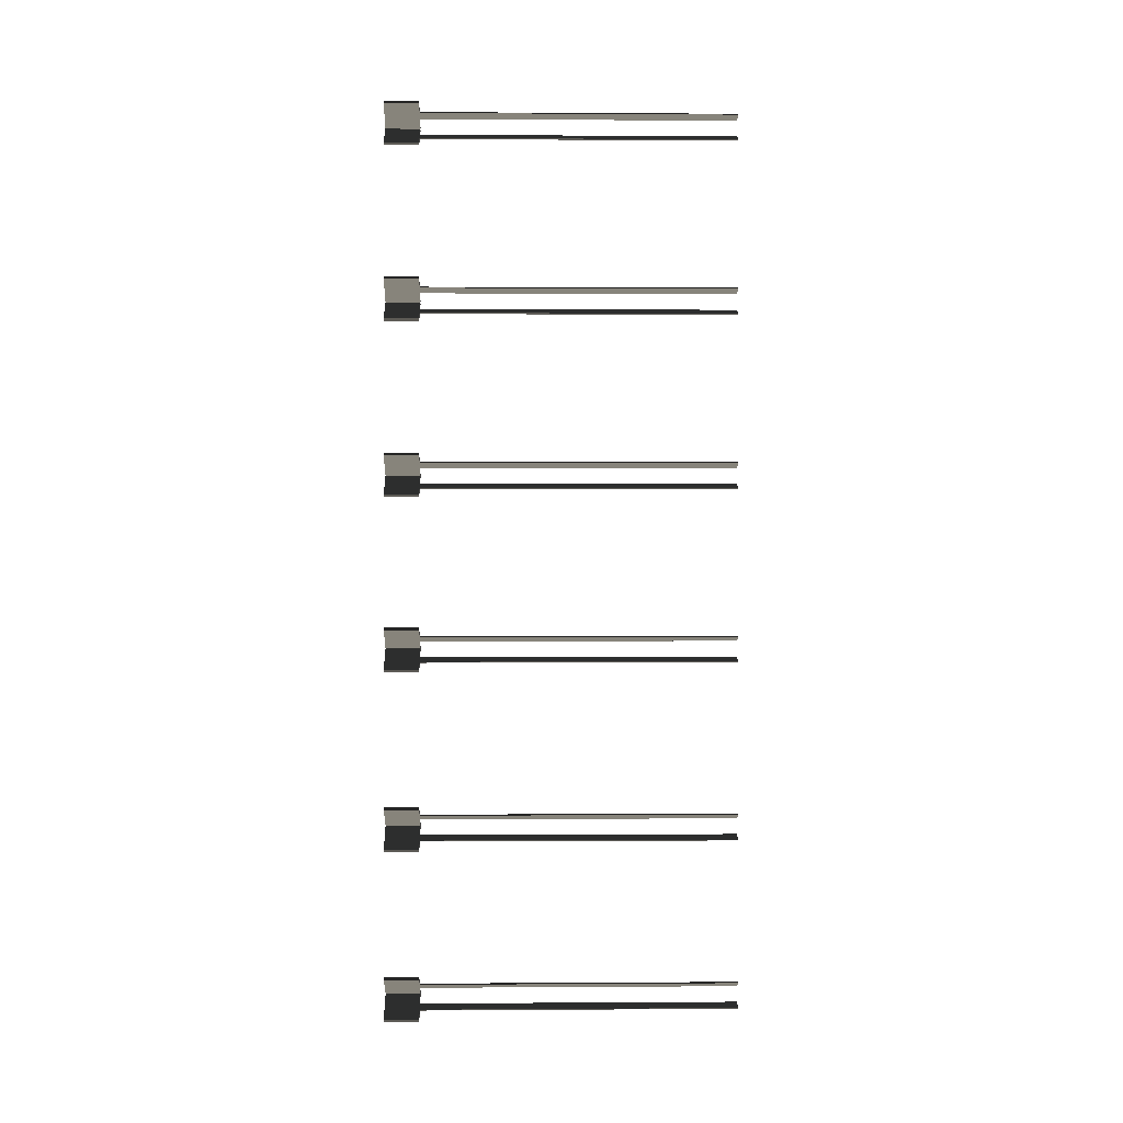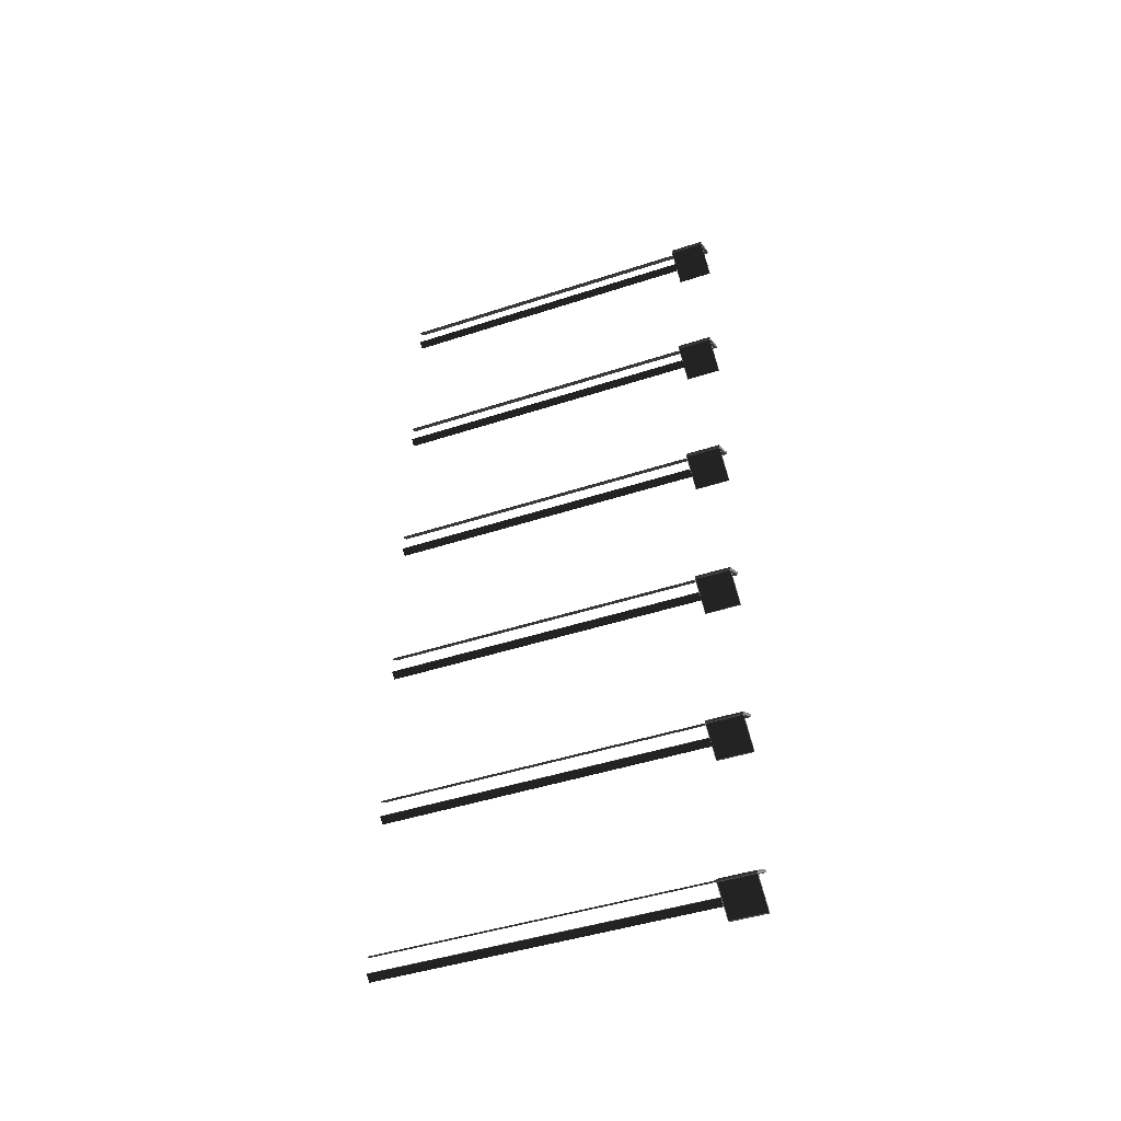
<metadata>
{"format":"obj","ext":"obj","renderer":"f3d","projection":"perspective","resolution":1024,"background":"white","views":[{"elev":0.1,"azim":-91.4,"up":"+Z"},{"elev":-45.1,"azim":110.8,"up":"+Z"}]}
</metadata>
<code>
v 0.1168 -0.1616 -0.115
v 0.1168 0.1616 -0.115
v -0.148 0.1616 0.07038
v -0.148 -0.1616 0.07038
v -0.1324 -0.1616 0.09268
v -0.148 -0.1616 0.07038
v -0.148 0.1616 0.07038
v -0.1324 0.1616 0.09268
v -0.1324 0.1616 0.09268
v -0.148 0.1616 0.07038
v 0.1168 0.1616 -0.115
v 0.1324 0.1616 -0.09268
v 0.1324 0.1616 -0.09268
v 0.1168 0.1616 -0.115
v 0.1168 -0.1616 -0.115
v 0.1324 -0.1616 -0.09268
v 0.1324 -0.1616 -0.09268
v 0.02579 -0.1619 -0.02734
v -0.03452 -0.1619 0.01491
v -0.1324 -0.1616 0.09268
v -0.1324 -0.1616 0.09268
v -0.03452 -0.1619 0.01491
v -0.04143 -0.1619 0.005033
v -0.148 -0.1616 0.07038
v -0.148 -0.1616 0.07038
v -0.04143 -0.1619 0.005033
v 0.01888 -0.1619 -0.03722
v 0.1168 -0.1616 -0.115
v 0.1168 -0.1616 -0.115
v 0.01888 -0.1619 -0.03722
v 0.02579 -0.1619 -0.02734
v 0.1324 -0.1616 -0.09268
v 0.02579 -0.1619 -0.02734
v 0.02579 -3.091 -0.02734
v -0.03452 -3.091 0.01491
v -0.03452 -0.1619 0.01491
v -0.03452 -0.1619 0.01491
v -0.03452 -3.091 0.01491
v -0.04143 -3.091 0.005033
v -0.04143 -0.1619 0.005033
v -0.04143 -0.1619 0.005033
v -0.04143 -3.091 0.005033
v 0.01888 -3.091 -0.03722
v 0.01888 -0.1619 -0.03722
v 0.01888 -0.1619 -0.03722
v 0.01888 -3.091 -0.03722
v 0.02579 -3.091 -0.02734
v 0.02579 -0.1619 -0.02734
v 0.1161 -0.1616 -0.1032
v -0.1475 -0.1616 -0.2901
v -0.1475 0.1616 -0.2901
v 0.1161 0.1616 -0.1032
v -0.1475 -0.1616 -0.2901
v -0.1318 -0.1616 -0.3124
v -0.1318 0.1616 -0.3124
v -0.1475 0.1616 -0.2901
v -0.1475 0.1616 -0.2901
v -0.1318 0.1616 -0.3124
v 0.1319 0.1616 -0.1254
v 0.1161 0.1616 -0.1032
v 0.1161 0.1616 -0.1032
v 0.1319 0.1616 -0.1254
v 0.1319 -0.1616 -0.1254
v 0.1161 -0.1616 -0.1032
v 0.1161 -0.1616 -0.1032
v 0.01873 -0.1619 -0.1816
v -0.04132 -0.1619 -0.2241
v -0.1475 -0.1616 -0.2901
v -0.1475 -0.1616 -0.2901
v -0.04132 -0.1619 -0.2241
v -0.03436 -0.1619 -0.234
v -0.1318 -0.1616 -0.3124
v -0.1318 -0.1616 -0.3124
v -0.03436 -0.1619 -0.234
v 0.02569 -0.1619 -0.1914
v 0.1319 -0.1616 -0.1254
v 0.1319 -0.1616 -0.1254
v 0.02569 -0.1619 -0.1914
v 0.01873 -0.1619 -0.1816
v 0.1161 -0.1616 -0.1032
v 0.01873 -0.1619 -0.1816
v 0.01873 -3.091 -0.1816
v -0.04132 -3.091 -0.2241
v -0.04132 -0.1619 -0.2241
v -0.04132 -0.1619 -0.2241
v -0.04132 -3.091 -0.2241
v -0.03436 -3.091 -0.234
v -0.03436 -0.1619 -0.234
v -0.03436 -0.1619 -0.234
v -0.03436 -3.091 -0.234
v 0.02569 -3.091 -0.1914
v 0.02569 -0.1619 -0.1914
v 0.02569 -0.1619 -0.1914
v 0.02569 -3.091 -0.1914
v 0.01873 -3.091 -0.1816
v 0.01873 -0.1619 -0.1816
v 0.1168 -0.1616 1.438
v 0.1168 0.1616 1.438
v -0.148 0.1616 1.624
v -0.148 -0.1616 1.624
v -0.1324 -0.1616 1.646
v -0.148 -0.1616 1.624
v -0.148 0.1616 1.624
v -0.1324 0.1616 1.646
v -0.1324 0.1616 1.646
v -0.148 0.1616 1.624
v 0.1168 0.1616 1.438
v 0.1324 0.1616 1.46
v 0.1324 0.1616 1.46
v 0.1168 0.1616 1.438
v 0.1168 -0.1616 1.438
v 0.1324 -0.1616 1.46
v 0.1324 -0.1616 1.46
v 0.0258 -0.1619 1.526
v -0.03452 -0.1619 1.568
v -0.1324 -0.1616 1.646
v -0.1324 -0.1616 1.646
v -0.03452 -0.1619 1.568
v -0.04143 -0.1619 1.558
v -0.148 -0.1616 1.624
v -0.148 -0.1616 1.624
v -0.04143 -0.1619 1.558
v 0.01889 -0.1619 1.516
v 0.1168 -0.1616 1.438
v 0.1168 -0.1616 1.438
v 0.01889 -0.1619 1.516
v 0.0258 -0.1619 1.526
v 0.1324 -0.1616 1.46
v 0.0258 -0.1619 1.526
v 0.0258 -3.091 1.526
v -0.03452 -3.091 1.568
v -0.03452 -0.1619 1.568
v -0.03452 -0.1619 1.568
v -0.03452 -3.091 1.568
v -0.04143 -3.091 1.558
v -0.04143 -0.1619 1.558
v -0.04143 -0.1619 1.558
v -0.04143 -3.091 1.558
v 0.01889 -3.091 1.516
v 0.01889 -0.1619 1.516
v 0.01889 -0.1619 1.516
v 0.01889 -3.091 1.516
v 0.0258 -3.091 1.526
v 0.0258 -0.1619 1.526
v 0.1161 -0.1616 1.45
v -0.1475 -0.1616 1.263
v -0.1475 0.1616 1.263
v 0.1161 0.1616 1.45
v -0.1475 -0.1616 1.263
v -0.1318 -0.1616 1.241
v -0.1318 0.1616 1.241
v -0.1475 0.1616 1.263
v -0.1475 0.1616 1.263
v -0.1318 0.1616 1.241
v 0.1319 0.1616 1.428
v 0.1161 0.1616 1.45
v 0.1161 0.1616 1.45
v 0.1319 0.1616 1.428
v 0.1319 -0.1616 1.428
v 0.1161 -0.1616 1.45
v 0.1161 -0.1616 1.45
v 0.01873 -0.1619 1.372
v -0.04132 -0.1619 1.329
v -0.1475 -0.1616 1.263
v -0.1475 -0.1616 1.263
v -0.04132 -0.1619 1.329
v -0.03436 -0.1619 1.319
v -0.1318 -0.1616 1.241
v -0.1318 -0.1616 1.241
v -0.03436 -0.1619 1.319
v 0.02569 -0.1619 1.362
v 0.1319 -0.1616 1.428
v 0.1319 -0.1616 1.428
v 0.02569 -0.1619 1.362
v 0.01873 -0.1619 1.372
v 0.1161 -0.1616 1.45
v 0.01873 -0.1619 1.372
v 0.01873 -3.091 1.372
v -0.04132 -3.091 1.329
v -0.04132 -0.1619 1.329
v -0.04132 -0.1619 1.329
v -0.04132 -3.091 1.329
v -0.03436 -3.091 1.319
v -0.03436 -0.1619 1.319
v -0.03436 -0.1619 1.319
v -0.03436 -3.091 1.319
v 0.02569 -3.091 1.362
v 0.02569 -0.1619 1.362
v 0.02569 -0.1619 1.362
v 0.02569 -3.091 1.362
v 0.01873 -3.091 1.372
v 0.01873 -0.1619 1.372
v 0.1168 -0.1616 3.08
v 0.1168 0.1616 3.08
v -0.148 0.1616 3.266
v -0.148 -0.1616 3.266
v -0.1324 -0.1616 3.288
v -0.148 -0.1616 3.266
v -0.148 0.1616 3.266
v -0.1324 0.1616 3.288
v -0.1324 0.1616 3.288
v -0.148 0.1616 3.266
v 0.1168 0.1616 3.08
v 0.1324 0.1616 3.103
v 0.1324 0.1616 3.103
v 0.1168 0.1616 3.08
v 0.1168 -0.1616 3.08
v 0.1324 -0.1616 3.103
v 0.1324 -0.1616 3.103
v 0.02581 -0.1619 3.168
v -0.03453 -0.1619 3.21
v -0.1324 -0.1616 3.288
v -0.1324 -0.1616 3.288
v -0.03453 -0.1619 3.21
v -0.04145 -0.1619 3.2
v -0.148 -0.1616 3.266
v -0.148 -0.1616 3.266
v -0.04145 -0.1619 3.2
v 0.0189 -0.1619 3.158
v 0.1168 -0.1616 3.08
v 0.1168 -0.1616 3.08
v 0.0189 -0.1619 3.158
v 0.02581 -0.1619 3.168
v 0.1324 -0.1616 3.103
v 0.02581 -0.1619 3.168
v 0.02581 -3.091 3.168
v -0.03453 -3.091 3.21
v -0.03453 -0.1619 3.21
v -0.03453 -0.1619 3.21
v -0.03453 -3.091 3.21
v -0.04145 -3.091 3.2
v -0.04145 -0.1619 3.2
v -0.04145 -0.1619 3.2
v -0.04145 -3.091 3.2
v 0.0189 -3.091 3.158
v 0.0189 -0.1619 3.158
v 0.0189 -0.1619 3.158
v 0.0189 -3.091 3.158
v 0.02581 -3.091 3.168
v 0.02581 -0.1619 3.168
v 0.1162 -0.1616 3.092
v -0.1475 -0.1616 2.905
v -0.1475 0.1616 2.905
v 0.1162 0.1616 3.092
v -0.1475 -0.1616 2.905
v -0.1318 -0.1616 2.883
v -0.1318 0.1616 2.883
v -0.1475 0.1616 2.905
v -0.1475 0.1616 2.905
v -0.1318 0.1616 2.883
v 0.1319 0.1616 3.07
v 0.1162 0.1616 3.092
v 0.1162 0.1616 3.092
v 0.1319 0.1616 3.07
v 0.1319 -0.1616 3.07
v 0.1162 -0.1616 3.092
v 0.1162 -0.1616 3.092
v 0.01872 -0.1619 3.014
v -0.04134 -0.1619 2.971
v -0.1475 -0.1616 2.905
v -0.1475 -0.1616 2.905
v -0.04134 -0.1619 2.971
v -0.03435 -0.1619 2.961
v -0.1318 -0.1616 2.883
v -0.1318 -0.1616 2.883
v -0.03435 -0.1619 2.961
v 0.0257 -0.1619 3.004
v 0.1319 -0.1616 3.07
v 0.1319 -0.1616 3.07
v 0.0257 -0.1619 3.004
v 0.01872 -0.1619 3.014
v 0.1162 -0.1616 3.092
v 0.01872 -0.1619 3.014
v 0.01872 -3.091 3.014
v -0.04134 -3.091 2.971
v -0.04134 -0.1619 2.971
v -0.04134 -0.1619 2.971
v -0.04134 -3.091 2.971
v -0.03435 -3.091 2.961
v -0.03435 -0.1619 2.961
v -0.03435 -0.1619 2.961
v -0.03435 -3.091 2.961
v 0.0257 -3.091 3.004
v 0.0257 -0.1619 3.004
v 0.0257 -0.1619 3.004
v 0.0257 -3.091 3.004
v 0.01872 -3.091 3.014
v 0.01872 -0.1619 3.014
v 0.1168 -0.1616 4.679
v 0.1168 0.1616 4.679
v -0.148 0.1616 4.864
v -0.148 -0.1616 4.864
v -0.1324 -0.1616 4.887
v -0.148 -0.1616 4.864
v -0.148 0.1616 4.864
v -0.1324 0.1616 4.887
v -0.1324 0.1616 4.887
v -0.148 0.1616 4.864
v 0.1168 0.1616 4.679
v 0.1324 0.1616 4.701
v 0.1324 0.1616 4.701
v 0.1168 0.1616 4.679
v 0.1168 -0.1616 4.679
v 0.1324 -0.1616 4.701
v 0.1324 -0.1616 4.701
v 0.02579 -0.1619 4.767
v -0.0345 -0.1619 4.809
v -0.1324 -0.1616 4.887
v -0.1324 -0.1616 4.887
v -0.0345 -0.1619 4.809
v -0.04141 -0.1619 4.799
v -0.148 -0.1616 4.864
v -0.148 -0.1616 4.864
v -0.04141 -0.1619 4.799
v 0.01887 -0.1619 4.757
v 0.1168 -0.1616 4.679
v 0.1168 -0.1616 4.679
v 0.01887 -0.1619 4.757
v 0.02579 -0.1619 4.767
v 0.1324 -0.1616 4.701
v 0.02579 -0.1619 4.767
v 0.02579 -3.091 4.767
v -0.0345 -3.091 4.809
v -0.0345 -0.1619 4.809
v -0.0345 -0.1619 4.809
v -0.0345 -3.091 4.809
v -0.04141 -3.091 4.799
v -0.04141 -0.1619 4.799
v -0.04141 -0.1619 4.799
v -0.04141 -3.091 4.799
v 0.01887 -3.091 4.757
v 0.01887 -0.1619 4.757
v 0.01887 -0.1619 4.757
v 0.01887 -3.091 4.757
v 0.02579 -3.091 4.767
v 0.02579 -0.1619 4.767
v 0.1161 -0.1616 4.691
v -0.1475 -0.1616 4.504
v -0.1475 0.1616 4.504
v 0.1161 0.1616 4.691
v -0.1475 -0.1616 4.504
v -0.1318 -0.1616 4.482
v -0.1318 0.1616 4.482
v -0.1475 0.1616 4.504
v -0.1475 0.1616 4.504
v -0.1318 0.1616 4.482
v 0.1319 0.1616 4.669
v 0.1161 0.1616 4.691
v 0.1161 0.1616 4.691
v 0.1319 0.1616 4.669
v 0.1319 -0.1616 4.669
v 0.1161 -0.1616 4.691
v 0.1161 -0.1616 4.691
v 0.01875 -0.1619 4.612
v -0.0413 -0.1619 4.57
v -0.1475 -0.1616 4.504
v -0.1475 -0.1616 4.504
v -0.0413 -0.1619 4.57
v -0.03437 -0.1619 4.56
v -0.1318 -0.1616 4.482
v -0.1318 -0.1616 4.482
v -0.03437 -0.1619 4.56
v 0.02568 -0.1619 4.603
v 0.1319 -0.1616 4.669
v 0.1319 -0.1616 4.669
v 0.02568 -0.1619 4.603
v 0.01875 -0.1619 4.612
v 0.1161 -0.1616 4.691
v 0.01875 -0.1619 4.612
v 0.01875 -3.091 4.612
v -0.0413 -3.091 4.57
v -0.0413 -0.1619 4.57
v -0.0413 -0.1619 4.57
v -0.0413 -3.091 4.57
v -0.03437 -3.091 4.56
v -0.03437 -0.1619 4.56
v -0.03437 -0.1619 4.56
v -0.03437 -3.091 4.56
v 0.02568 -3.091 4.603
v 0.02568 -0.1619 4.603
v 0.02568 -0.1619 4.603
v 0.02568 -3.091 4.603
v 0.01875 -3.091 4.612
v 0.01875 -0.1619 4.612
v 0.1168 -0.1616 6.286
v 0.1168 0.1616 6.286
v -0.148 0.1616 6.472
v -0.148 -0.1616 6.472
v -0.1324 -0.1616 6.494
v -0.148 -0.1616 6.472
v -0.148 0.1616 6.472
v -0.1324 0.1616 6.494
v -0.1324 0.1616 6.494
v -0.148 0.1616 6.472
v 0.1168 0.1616 6.286
v 0.1324 0.1616 6.309
v 0.1324 0.1616 6.309
v 0.1168 0.1616 6.286
v 0.1168 -0.1616 6.286
v 0.1324 -0.1616 6.309
v 0.1324 -0.1616 6.309
v 0.0258 -0.1619 6.374
v -0.03452 -0.1619 6.416
v -0.1324 -0.1616 6.494
v -0.1324 -0.1616 6.494
v -0.03452 -0.1619 6.416
v -0.04143 -0.1619 6.406
v -0.148 -0.1616 6.472
v -0.148 -0.1616 6.472
v -0.04143 -0.1619 6.406
v 0.01888 -0.1619 6.364
v 0.1168 -0.1616 6.286
v 0.1168 -0.1616 6.286
v 0.01888 -0.1619 6.364
v 0.0258 -0.1619 6.374
v 0.1324 -0.1616 6.309
v 0.0258 -0.1619 6.374
v 0.0258 -3.091 6.374
v -0.03452 -3.091 6.416
v -0.03452 -0.1619 6.416
v -0.03452 -0.1619 6.416
v -0.03452 -3.091 6.416
v -0.04143 -3.091 6.406
v -0.04143 -0.1619 6.406
v -0.04143 -0.1619 6.406
v -0.04143 -3.091 6.406
v 0.01888 -3.091 6.364
v 0.01888 -0.1619 6.364
v 0.01888 -0.1619 6.364
v 0.01888 -3.091 6.364
v 0.0258 -3.091 6.374
v 0.0258 -0.1619 6.374
v 0.1161 -0.1616 6.298
v -0.1475 -0.1616 6.111
v -0.1475 0.1616 6.111
v 0.1161 0.1616 6.298
v -0.1475 -0.1616 6.111
v -0.1318 -0.1616 6.089
v -0.1318 0.1616 6.089
v -0.1475 0.1616 6.111
v -0.1475 0.1616 6.111
v -0.1318 0.1616 6.089
v 0.1319 0.1616 6.276
v 0.1161 0.1616 6.298
v 0.1161 0.1616 6.298
v 0.1319 0.1616 6.276
v 0.1319 -0.1616 6.276
v 0.1161 -0.1616 6.298
v 0.1161 -0.1616 6.298
v 0.01873 -0.1619 6.22
v -0.04132 -0.1619 6.177
v -0.1475 -0.1616 6.111
v -0.1475 -0.1616 6.111
v -0.04132 -0.1619 6.177
v -0.03436 -0.1619 6.167
v -0.1318 -0.1616 6.089
v -0.1318 -0.1616 6.089
v -0.03436 -0.1619 6.167
v 0.02572 -0.1619 6.21
v 0.1319 -0.1616 6.276
v 0.1319 -0.1616 6.276
v 0.02572 -0.1619 6.21
v 0.01873 -0.1619 6.22
v 0.1161 -0.1616 6.298
v 0.01873 -0.1619 6.22
v 0.01873 -3.091 6.22
v -0.04132 -3.091 6.177
v -0.04132 -0.1619 6.177
v -0.04132 -0.1619 6.177
v -0.04132 -3.091 6.177
v -0.03436 -3.091 6.167
v -0.03436 -0.1619 6.167
v -0.03436 -0.1619 6.167
v -0.03436 -3.091 6.167
v 0.02572 -3.091 6.21
v 0.02572 -0.1619 6.21
v 0.02572 -0.1619 6.21
v 0.02572 -3.091 6.21
v 0.01873 -3.091 6.22
v 0.01873 -0.1619 6.22
v 0.1168 -0.1616 7.891
v 0.1168 0.1616 7.891
v -0.148 0.1616 8.076
v -0.148 -0.1616 8.076
v -0.1324 -0.1616 8.099
v -0.148 -0.1616 8.076
v -0.148 0.1616 8.076
v -0.1324 0.1616 8.099
v -0.1324 0.1616 8.099
v -0.148 0.1616 8.076
v 0.1168 0.1616 7.891
v 0.1324 0.1616 7.913
v 0.1324 0.1616 7.913
v 0.1168 0.1616 7.891
v 0.1168 -0.1616 7.891
v 0.1324 -0.1616 7.913
v 0.1324 -0.1616 7.913
v 0.02578 -0.1619 7.979
v -0.03453 -0.1619 8.021
v -0.1324 -0.1616 8.099
v -0.1324 -0.1616 8.099
v -0.03453 -0.1619 8.021
v -0.04144 -0.1619 8.011
v -0.148 -0.1616 8.076
v -0.148 -0.1616 8.076
v -0.04144 -0.1619 8.011
v 0.01887 -0.1619 7.969
v 0.1168 -0.1616 7.891
v 0.1168 -0.1616 7.891
v 0.01887 -0.1619 7.969
v 0.02578 -0.1619 7.979
v 0.1324 -0.1616 7.913
v 0.02578 -0.1619 7.979
v 0.02578 -3.091 7.979
v -0.03453 -3.091 8.021
v -0.03453 -0.1619 8.021
v -0.03453 -0.1619 8.021
v -0.03453 -3.091 8.021
v -0.04144 -3.091 8.011
v -0.04144 -0.1619 8.011
v -0.04144 -0.1619 8.011
v -0.04144 -3.091 8.011
v 0.0189 -3.091 7.969
v 0.01887 -0.1619 7.969
v 0.01887 -0.1619 7.969
v 0.0189 -3.091 7.969
v 0.02578 -3.091 7.979
v 0.02578 -0.1619 7.979
v 0.1162 -0.1616 7.903
v -0.1475 -0.1616 7.716
v -0.1475 0.1616 7.716
v 0.1162 0.1616 7.903
v -0.1475 -0.1616 7.716
v -0.1318 -0.1616 7.694
v -0.1318 0.1616 7.694
v -0.1475 0.1616 7.716
v -0.1475 0.1616 7.716
v -0.1318 0.1616 7.694
v 0.1319 0.1616 7.881
v 0.1162 0.1616 7.903
v 0.1162 0.1616 7.903
v 0.1319 0.1616 7.881
v 0.1319 -0.1616 7.881
v 0.1162 -0.1616 7.903
v 0.1162 -0.1616 7.903
v 0.01872 -0.1619 7.824
v -0.04133 -0.1619 7.782
v -0.1475 -0.1616 7.716
v -0.1475 -0.1616 7.716
v -0.04133 -0.1619 7.782
v -0.03434 -0.1619 7.772
v -0.1318 -0.1616 7.694
v -0.1318 -0.1616 7.694
v -0.03434 -0.1619 7.772
v 0.02571 -0.1619 7.815
v 0.1319 -0.1616 7.881
v 0.1319 -0.1616 7.881
v 0.02571 -0.1619 7.815
v 0.01872 -0.1619 7.824
v 0.1162 -0.1616 7.903
v 0.01872 -0.1619 7.824
v 0.01872 -3.091 7.824
v -0.04133 -3.091 7.782
v -0.04133 -0.1619 7.782
v -0.04133 -0.1619 7.782
v -0.04133 -3.091 7.782
v -0.03434 -3.091 7.772
v -0.03434 -0.1619 7.772
v -0.03434 -0.1619 7.772
v -0.03434 -3.091 7.772
v 0.02571 -3.091 7.815
v 0.02571 -0.1619 7.815
v 0.02571 -0.1619 7.815
v 0.02571 -3.091 7.815
v 0.01872 -3.091 7.824
v 0.01872 -0.1619 7.824
g road_sign_(6)_443_7
f 1 3 2
f 1 4 3
f 5 7 6
f 5 8 7
f 9 11 10
f 9 12 11
f 13 15 14
f 13 16 15
f 17 19 18
f 17 20 19
f 21 23 22
f 21 24 23
f 25 27 26
f 25 28 27
f 29 31 30
f 29 32 31
f 33 35 34
f 33 36 35
f 37 39 38
f 37 40 39
f 41 43 42
f 41 44 43
f 45 47 46
f 45 48 47
f 49 51 50
f 49 52 51
f 53 55 54
f 53 56 55
f 57 59 58
f 57 60 59
f 61 63 62
f 61 64 63
f 65 67 66
f 65 68 67
f 69 71 70
f 69 72 71
f 73 75 74
f 73 76 75
f 77 79 78
f 77 80 79
f 81 83 82
f 81 84 83
f 85 87 86
f 85 88 87
f 89 91 90
f 89 92 91
f 93 95 94
f 93 96 95
f 97 99 98
f 97 100 99
f 101 103 102
f 101 104 103
f 105 107 106
f 105 108 107
f 109 111 110
f 109 112 111
f 113 115 114
f 113 116 115
f 117 119 118
f 117 120 119
f 121 123 122
f 121 124 123
f 125 127 126
f 125 128 127
f 129 131 130
f 129 132 131
f 133 135 134
f 133 136 135
f 137 139 138
f 137 140 139
f 141 143 142
f 141 144 143
f 145 147 146
f 145 148 147
f 149 151 150
f 149 152 151
f 153 155 154
f 153 156 155
f 157 159 158
f 157 160 159
f 161 163 162
f 161 164 163
f 165 167 166
f 165 168 167
f 169 171 170
f 169 172 171
f 173 175 174
f 173 176 175
f 177 179 178
f 177 180 179
f 181 183 182
f 181 184 183
f 185 187 186
f 185 188 187
f 189 191 190
f 189 192 191
f 193 195 194
f 193 196 195
f 197 199 198
f 197 200 199
f 201 203 202
f 201 204 203
f 205 207 206
f 205 208 207
f 209 211 210
f 209 212 211
f 213 215 214
f 213 216 215
f 217 219 218
f 217 220 219
f 221 223 222
f 221 224 223
f 225 227 226
f 225 228 227
f 229 231 230
f 229 232 231
f 233 235 234
f 233 236 235
f 237 239 238
f 237 240 239
f 241 243 242
f 241 244 243
f 245 247 246
f 245 248 247
f 249 251 250
f 249 252 251
f 253 255 254
f 253 256 255
f 257 259 258
f 257 260 259
f 261 263 262
f 261 264 263
f 265 267 266
f 265 268 267
f 269 271 270
f 269 272 271
f 273 275 274
f 273 276 275
f 277 279 278
f 277 280 279
f 281 283 282
f 281 284 283
f 285 287 286
f 285 288 287
f 289 291 290
f 289 292 291
f 293 295 294
f 293 296 295
f 297 299 298
f 297 300 299
f 301 303 302
f 301 304 303
f 305 307 306
f 305 308 307
f 309 311 310
f 309 312 311
f 313 315 314
f 313 316 315
f 317 319 318
f 317 320 319
f 321 323 322
f 321 324 323
f 325 327 326
f 325 328 327
f 329 331 330
f 329 332 331
f 333 335 334
f 333 336 335
f 337 339 338
f 337 340 339
f 341 343 342
f 341 344 343
f 345 347 346
f 345 348 347
f 349 351 350
f 349 352 351
f 353 355 354
f 353 356 355
f 357 359 358
f 357 360 359
f 361 363 362
f 361 364 363
f 365 367 366
f 365 368 367
f 369 371 370
f 369 372 371
f 373 375 374
f 373 376 375
f 377 379 378
f 377 380 379
f 381 383 382
f 381 384 383
f 385 387 386
f 385 388 387
f 389 391 390
f 389 392 391
f 393 395 394
f 393 396 395
f 397 399 398
f 397 400 399
f 401 403 402
f 401 404 403
f 405 407 406
f 405 408 407
f 409 411 410
f 409 412 411
f 413 415 414
f 413 416 415
f 417 419 418
f 417 420 419
f 421 423 422
f 421 424 423
f 425 427 426
f 425 428 427
f 429 431 430
f 429 432 431
f 433 435 434
f 433 436 435
f 437 439 438
f 437 440 439
f 441 443 442
f 441 444 443
f 445 447 446
f 445 448 447
f 449 451 450
f 449 452 451
f 453 455 454
f 453 456 455
f 457 459 458
f 457 460 459
f 461 463 462
f 461 464 463
f 465 467 466
f 465 468 467
f 469 471 470
f 469 472 471
f 473 475 474
f 473 476 475
f 477 479 478
f 477 480 479
f 481 483 482
f 481 484 483
f 485 487 486
f 485 488 487
f 489 491 490
f 489 492 491
f 493 495 494
f 493 496 495
f 497 499 498
f 497 500 499
f 501 503 502
f 501 504 503
f 505 507 506
f 505 508 507
f 509 511 510
f 509 512 511
f 513 515 514
f 513 516 515
f 517 519 518
f 517 520 519
f 521 523 522
f 521 524 523
f 525 527 526
f 525 528 527
f 529 531 530
f 529 532 531
f 533 535 534
f 533 536 535
f 537 539 538
f 537 540 539
f 541 543 542
f 541 544 543
f 545 547 546
f 545 548 547
f 549 551 550
f 549 552 551
f 553 555 554
f 553 556 555
f 557 559 558
f 557 560 559
f 561 563 562
f 561 564 563
f 565 567 566
f 565 568 567
f 569 571 570
f 569 572 571
f 573 575 574
f 573 576 575

</code>
